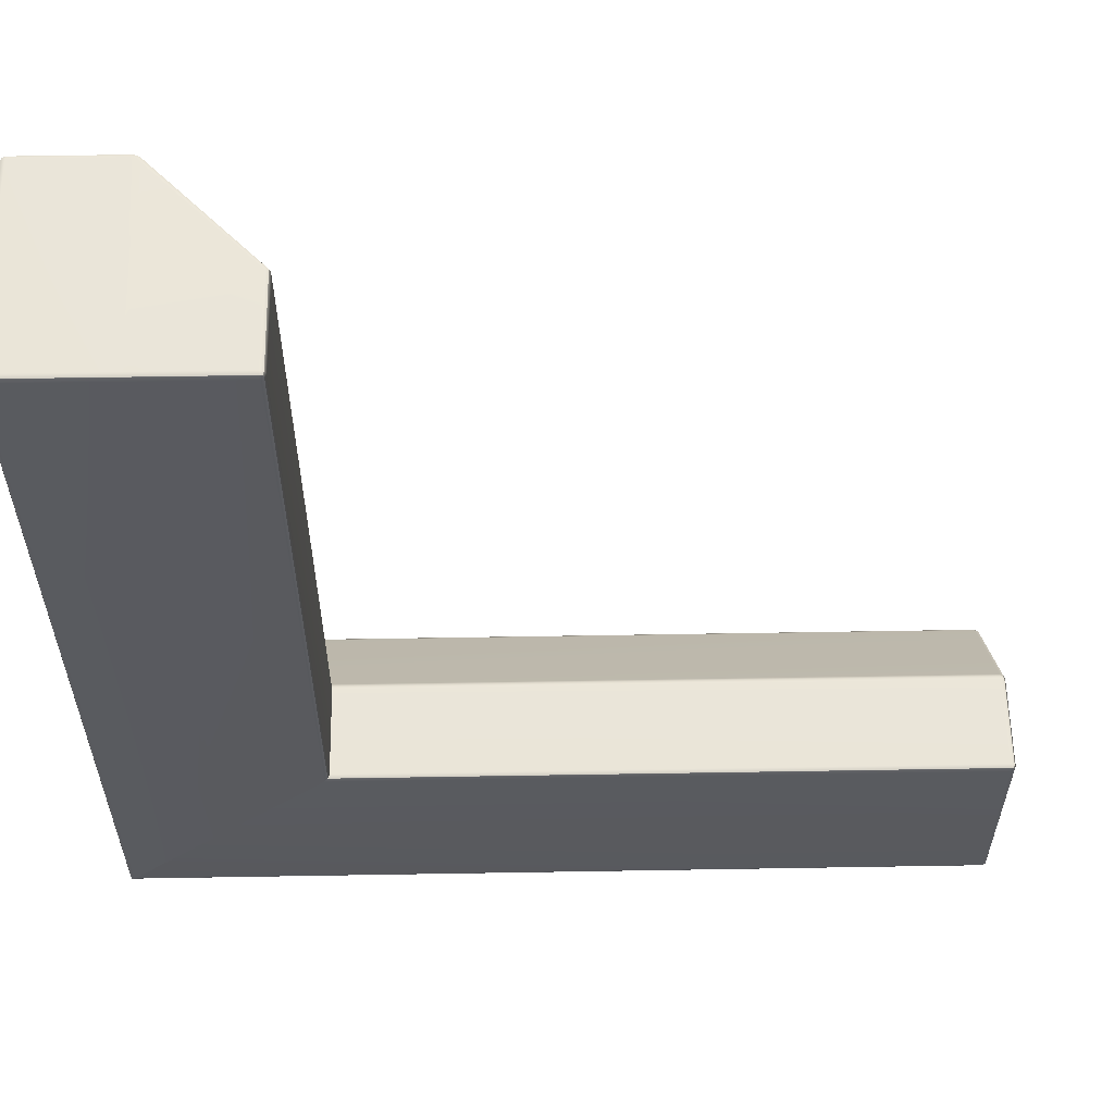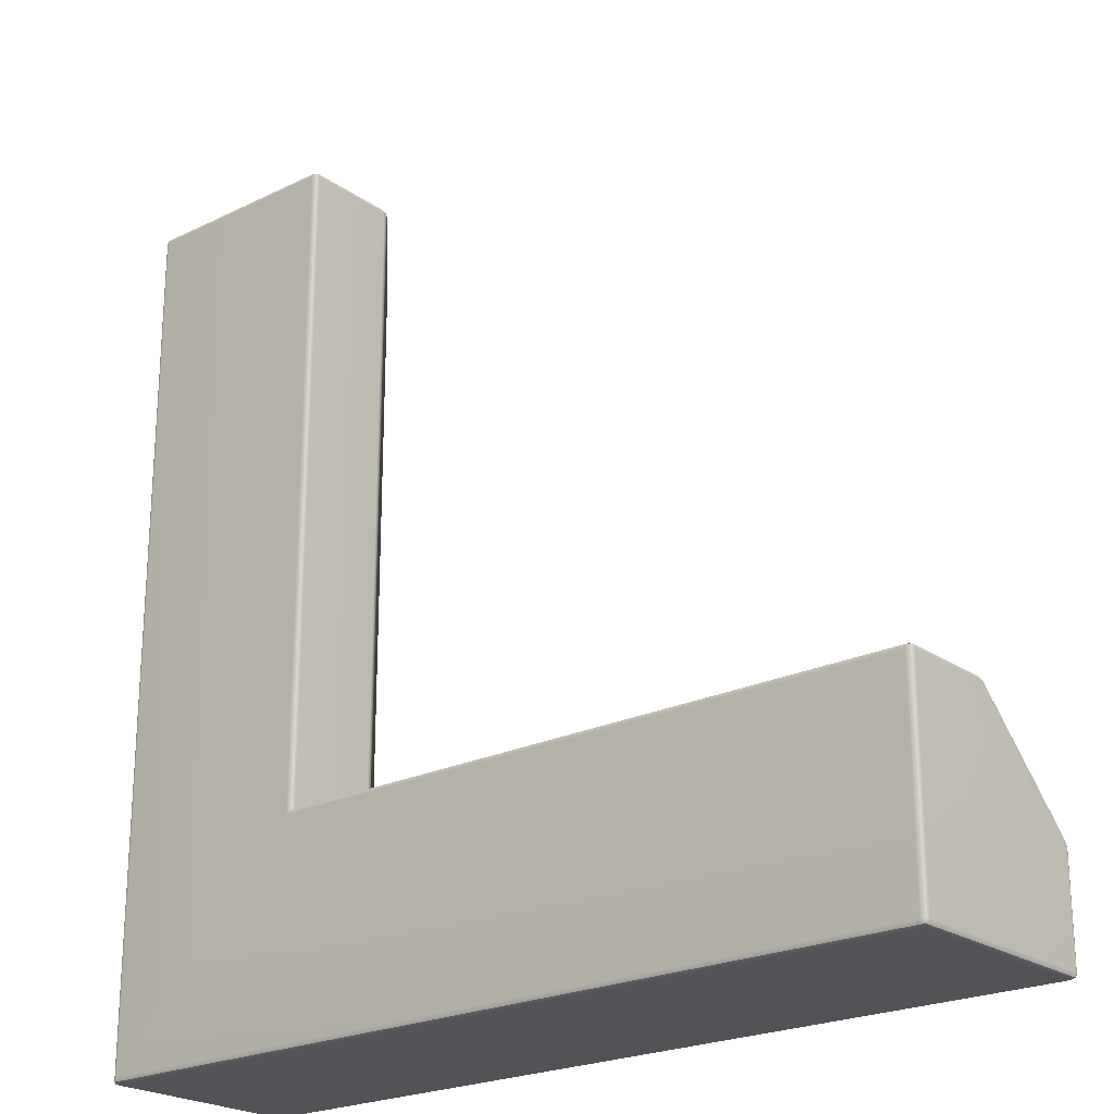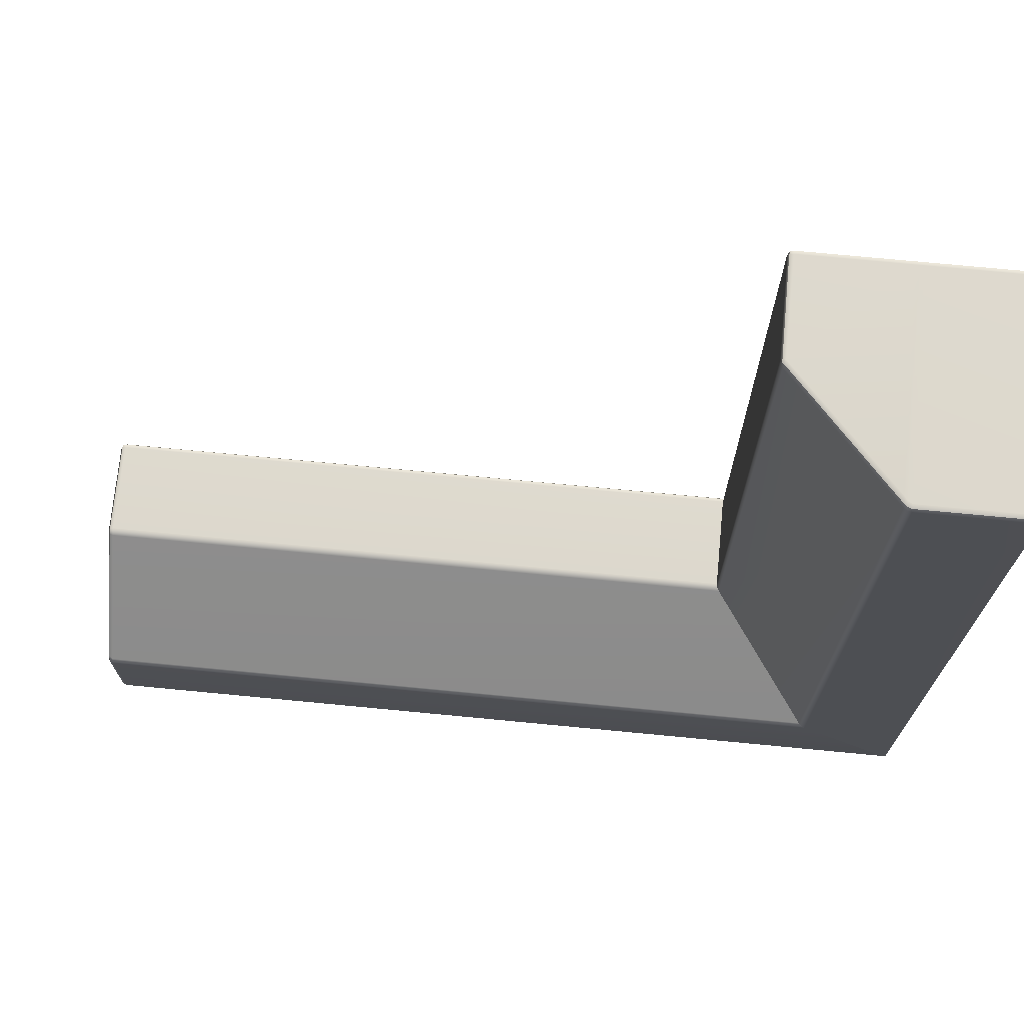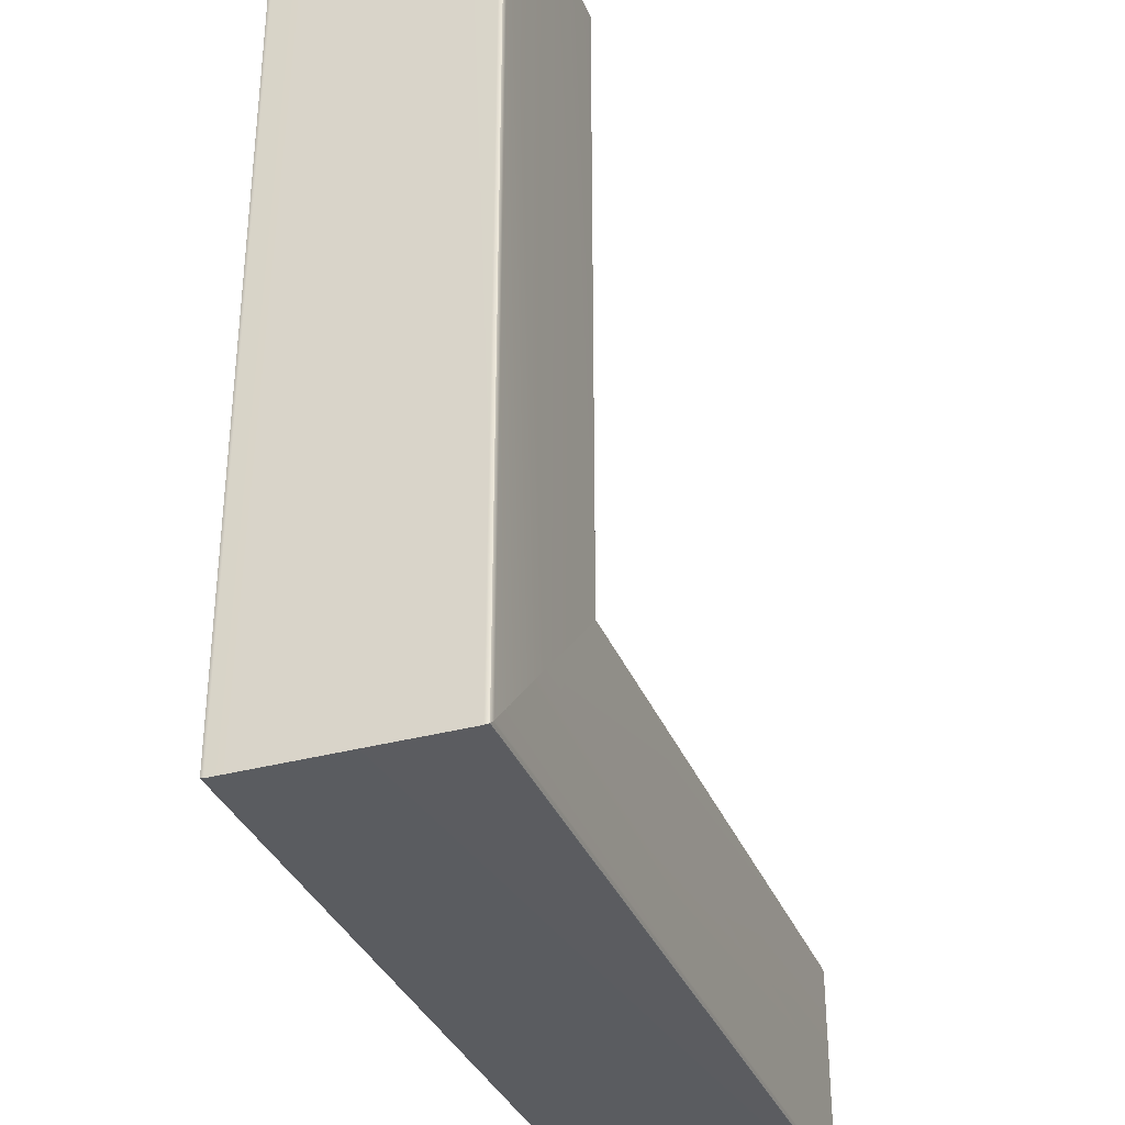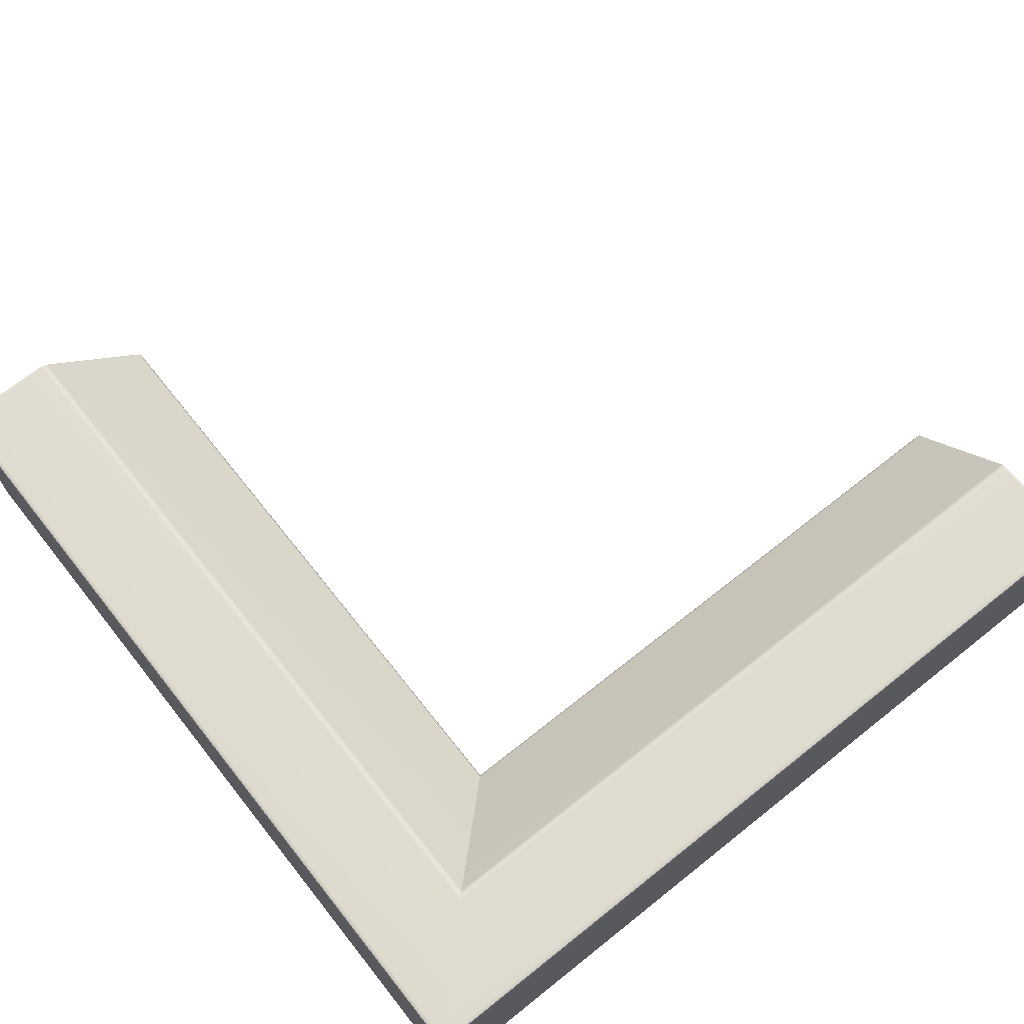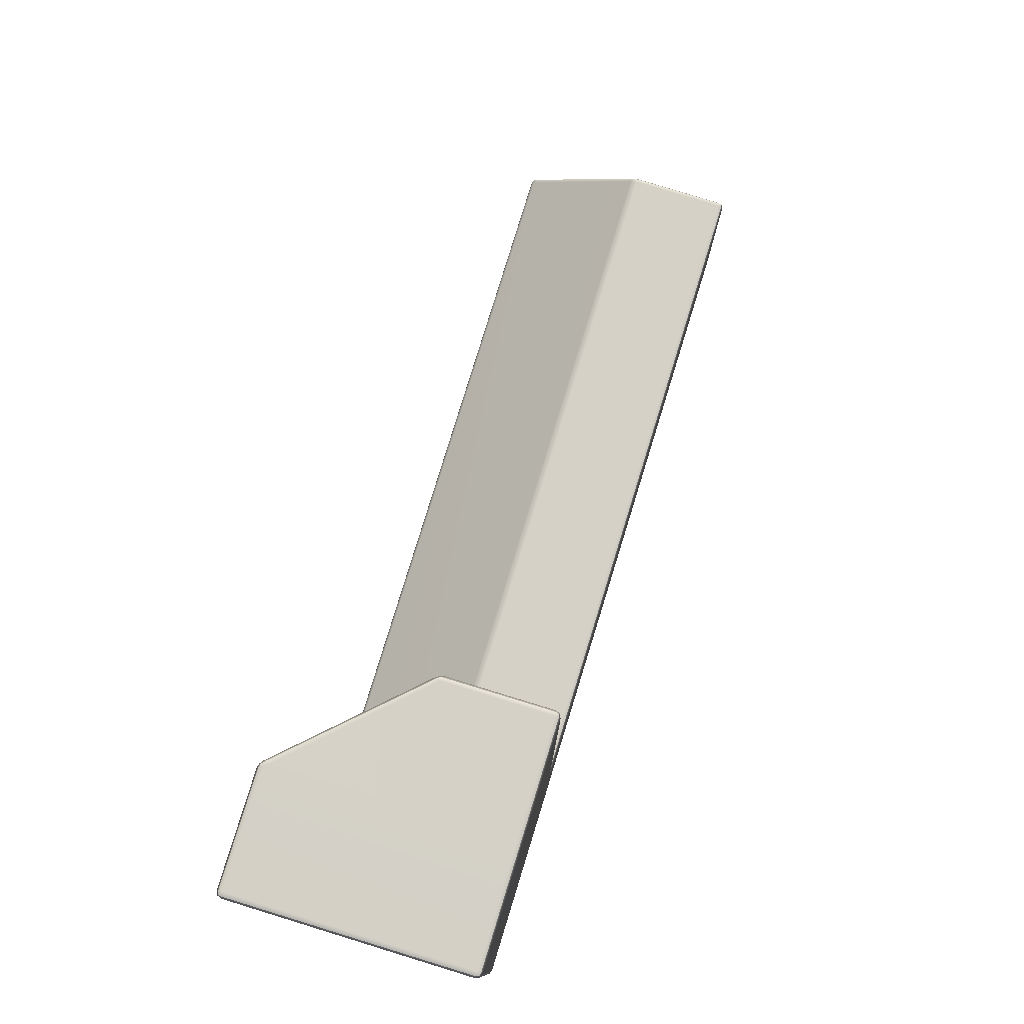
<metadata>
{"format":"obj","ext":"obj","renderer":"f3d","projection":"perspective","resolution":1024,"background":"white","views":[{"elev":58.1,"azim":-1.0,"up":"+Z"},{"elev":-22.6,"azim":40.0,"up":"+Z"},{"elev":72.0,"azim":-174.5,"up":"+Z"},{"elev":-34.4,"azim":-69.9,"up":"+Z"},{"elev":69.2,"azim":-128.5,"up":"+Y"},{"elev":79.6,"azim":-72.9,"up":"+Z"}]}
</metadata>
<code>
g default
v -0.9927 0.007322 -0.025
v -0.975 0 -0.025
v -0.975 0.007322 -0.007322
v -0.975 0.025 0
v -0.9927 0.025 -0.007322
v -1 0.025 -0.025
v -0.5 0 -0.025
v -0.4823 0 -0.025
v -0.4823 0.007322 -0.007322
v -0.4823 0.025 0
v -0.5 0.025 0
v -0.5177 0.025 0
v -0.5177 0.007322 -0.007322
v -0.5177 0 -0.025
v -0.007322 0.007322 -0.02499
v 0 0.025 -0.025
v -0.007322 0.025 -0.007322
v -0.025 0.025 0
v -0.02501 0.007322 -0.007322
v -0.025 0 -0.025
v -0.9927 0.9927 -0.025
v -1 0.975 -0.025
v -0.9927 0.975 -0.007322
v -0.975 0.975 0
v -0.975 0.9927 -0.007322
v -0.975 1 -0.025
v -0.5016 0.9964 -0.02476
v -0.5191 1 -0.02481
v -0.5184 0.9927 -0.007258
v -0.5177 0.975 0
v -0.4994 0.9661 0
v -0.4821 0.9439 0
v -0.4848 0.9738 -0.00716
v -0.487 0.9861 -0.02473
v -0.003465 0.4653 -0.02573
v -0.01337 0.4809 -0.02571
v -0.01868 0.4744 -0.007167
v -0.02386 0.4572 0
v -0.008341 0.4482 -0.007166
v 0 0.4471 -0.02571
v -1 0.975 -4
v -0.9927 0.9927 -3.993
v -0.975 1 -3.975
v -0.5193 1 -3.522
v -0.5016 0.9964 -3.504
v -0.4868 0.9859 -3.489
v -0.013 0.4805 -3.013
v -0.003436 0.4653 -3.003
v 0 0.4477 -3
v -0.975 0 -3.975
v -0.9927 0.007322 -3.993
v -1 0.025 -4
v -0.4823 0 -3.485
v -0.5 0 -3.503
v -0.5177 0 -3.52
v 0 0.025 -3
v -0.007342 0.007322 -3.007
v -0.025 0 -3.025
v 2.993 0.975 -3.993
v 2.975 0.975 -4
v 2.975 0.9927 -3.993
v 2.975 1 -3.975
v 2.993 0.9927 -3.975
v 3 0.975 -3.975
v 3 0.966 -3.499
v 3 0.9749 -3.518
v 2.993 0.9926 -3.518
v 2.975 1 -3.519
v 2.975 0.9964 -3.502
v 2.975 0.9861 -3.487
v 2.993 0.9738 -3.485
v 3 0.9439 -3.482
v 2.993 0.4484 -3.008
v 3 0.4572 -3.024
v 2.993 0.4743 -3.019
v 2.975 0.4807 -3.013
v 2.975 0.4653 -3.003
v 2.975 0.4474 -3
v 2.975 0.007322 -3.993
v 2.975 0.025 -4
v 2.993 0.025 -3.993
v 3 0.025 -3.975
v 2.993 0.007322 -3.975
v 2.975 -0 -3.975
v 2.975 -0 -3.5
v 2.975 -0 -3.518
v 2.993 0.007322 -3.518
v 3 0.025 -3.518
v 3 0.025 -3.5
v 3 0.025 -3.482
v 2.993 0.007322 -3.482
v 2.975 -0 -3.482
v 2.975 0.007322 -3.007
v 2.975 0 -3.025
v 2.993 0.007322 -3.025
v 3 0.025 -3.025
v 2.993 0.025 -3.007
v 2.975 0.025 -3
v -0.9751 1 -3.975
v -0.4895 0.9859 -3.487
v -0.5042 0.9964 -3.502
v -0.5219 1 -3.519
v -0.01307 0.4805 -3.013
v -0.9751 -0 -3.975
v -0.5203 -0 -3.518
v -0.5026 -0 -3.5
v -0.485 -0 -3.482
v -0.02513 -0 -3.025
v -0.9894 0.01057 -0.01057
v -0.5 0.007322 -0.007322
v -0.01056 0.01057 -0.01057
v -0.9894 0.9894 -0.01057
v -0.5006 0.9876 -0.007228
v -0.008426 0.4633 -0.01048
v 2.989 0.9894 -3.989
v 2.993 0.9875 -3.501
v 2.99 0.4633 -3.008
v 2.989 0.01057 -3.989
v 2.993 0.007322 -3.5
v 2.989 0.01057 -3.011
g OutCorner_HP
f 2 1 51 50
f 1 6 52 51
f 4 3 13 12
f 3 2 14 13
f 6 5 23 22
f 5 4 24 23
f 8 7 54 53
f 7 14 55 54
f 10 9 19 18
f 9 8 20 19
f 12 11 31 30
f 11 10 32 31
f 16 15 57 56
f 15 20 58 57
f 18 17 39 38
f 17 16 40 39
f 22 21 42 41
f 21 26 43 42
f 26 25 29 28
f 25 24 30 29
f 28 27 45 44
f 27 34 46 45
f 34 33 37 36
f 33 32 38 37
f 36 35 48 47
f 35 40 49 48
f 60 59 81 80
f 59 64 82 81
f 62 61 42 99
f 61 60 41 42
f 64 63 67 66
f 63 62 68 67
f 66 65 89 88
f 65 72 90 89
f 70 69 101 100
f 69 68 102 101
f 72 71 75 74
f 71 70 76 75
f 74 73 97 96
f 73 78 98 97
f 78 77 48 49
f 77 76 103 48
f 80 79 51 52
f 79 84 104 51
f 84 83 87 86
f 83 82 88 87
f 86 85 106 105
f 85 92 107 106
f 92 91 95 94
f 91 90 96 95
f 94 93 57 108
f 93 98 56 57
f 4 12 30 24
f 10 18 38 32
f 26 28 44 43
f 34 36 47 46
f 2 50 55 14
f 8 53 58 20
f 16 56 49 40
f 52 6 22 41
f 62 99 102 68
f 70 100 103 76
f 64 66 88 82
f 72 74 96 90
f 84 86 105 104
f 92 94 108 107
f 56 98 78 49
f 80 52 41 60
f 5 6 1 109
f 1 2 3 109
f 3 4 5 109
f 13 14 7 110
f 7 8 9 110
f 9 10 11 110
f 11 12 13 110
f 19 20 15 111
f 15 16 17 111
f 17 18 19 111
f 25 26 21 112
f 21 22 23 112
f 23 24 25 112
f 33 34 27 113
f 27 28 29 113
f 29 30 31 113
f 31 32 33 113
f 39 40 35 114
f 35 36 37 114
f 37 38 39 114
f 63 64 59 115
f 59 60 61 115
f 61 62 63 115
f 71 72 65 116
f 65 66 67 116
f 67 68 69 116
f 69 70 71 116
f 77 78 73 117
f 73 74 75 117
f 75 76 77 117
f 83 84 79 118
f 79 80 81 118
f 81 82 83 118
f 91 92 85 119
f 85 86 87 119
f 87 88 89 119
f 89 90 91 119
f 97 98 93 120
f 93 94 95 120
f 95 96 97 120

</code>
